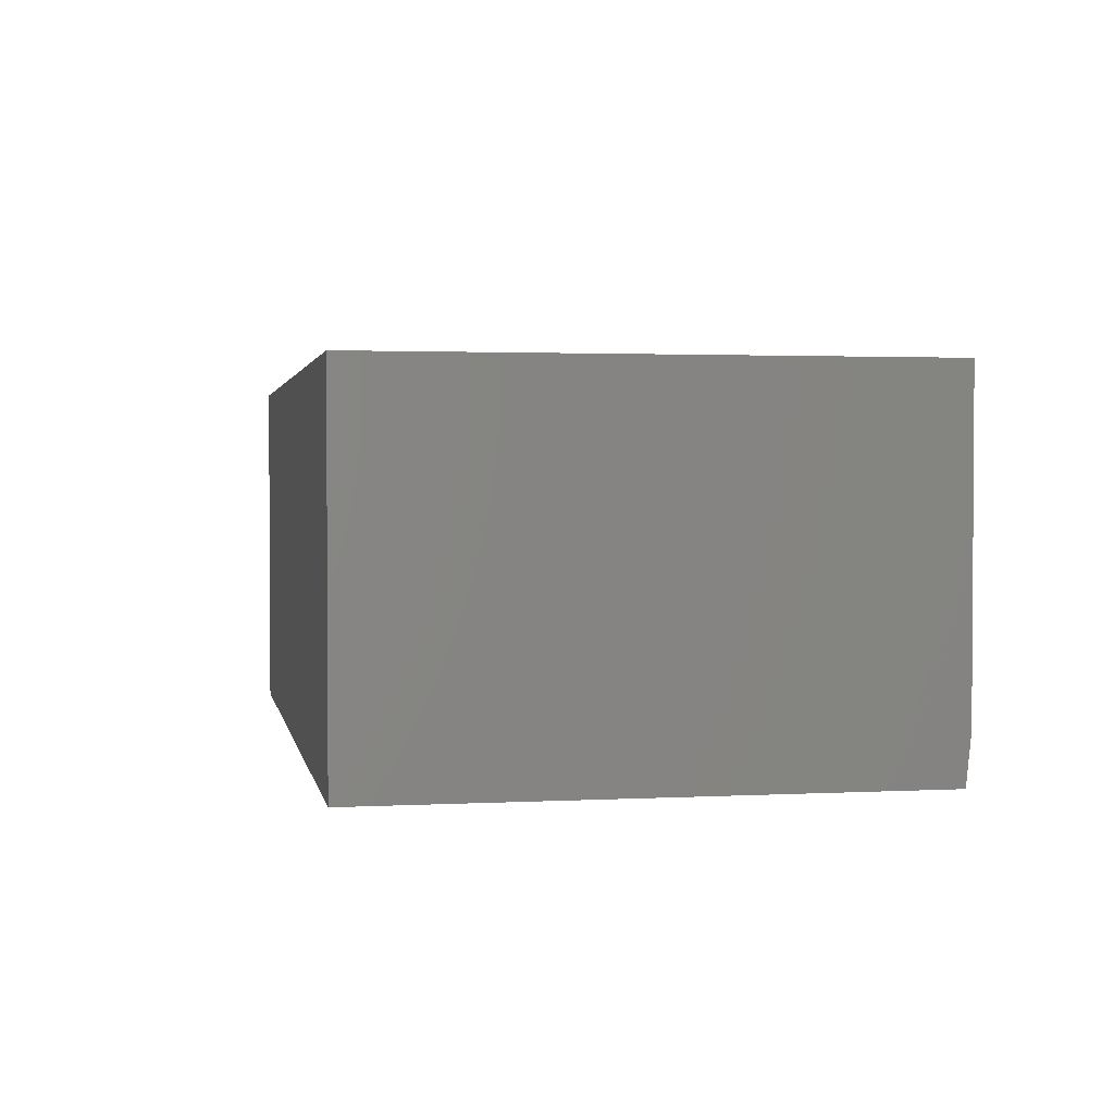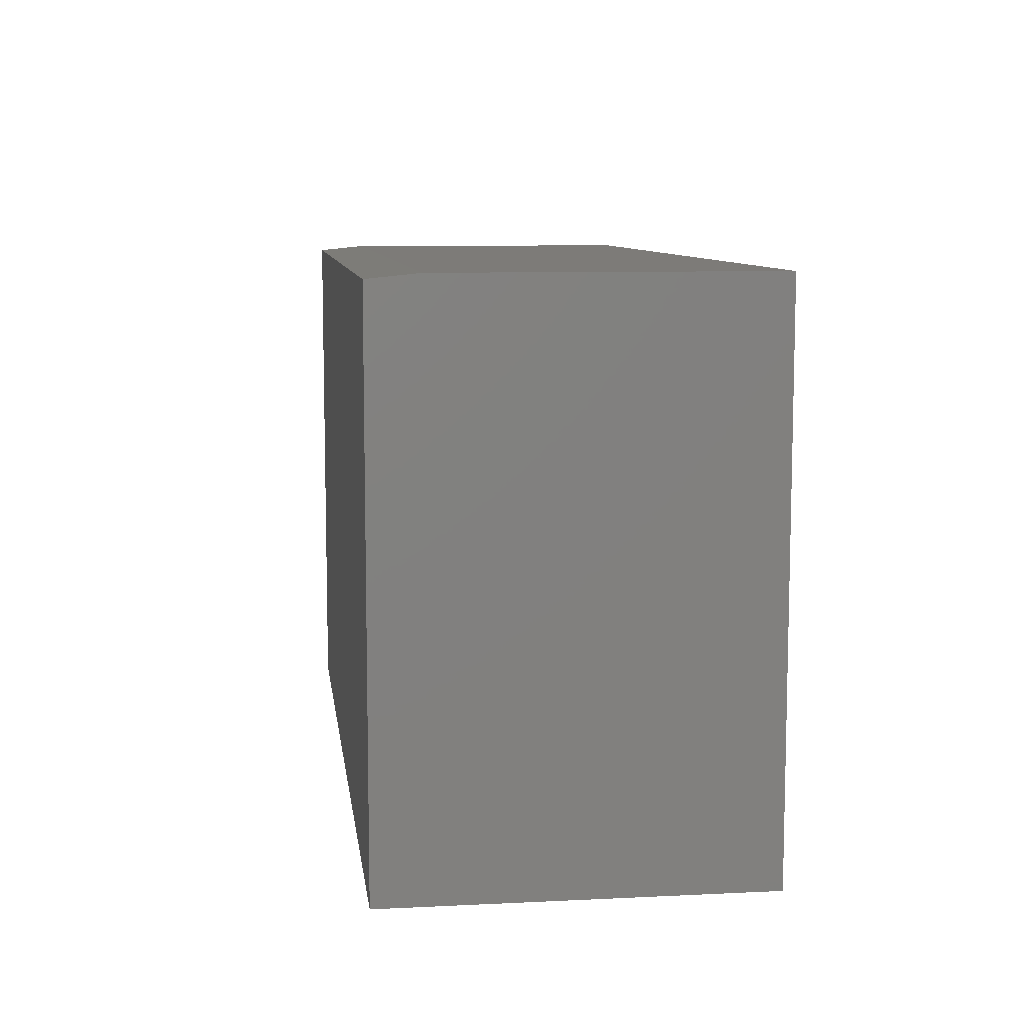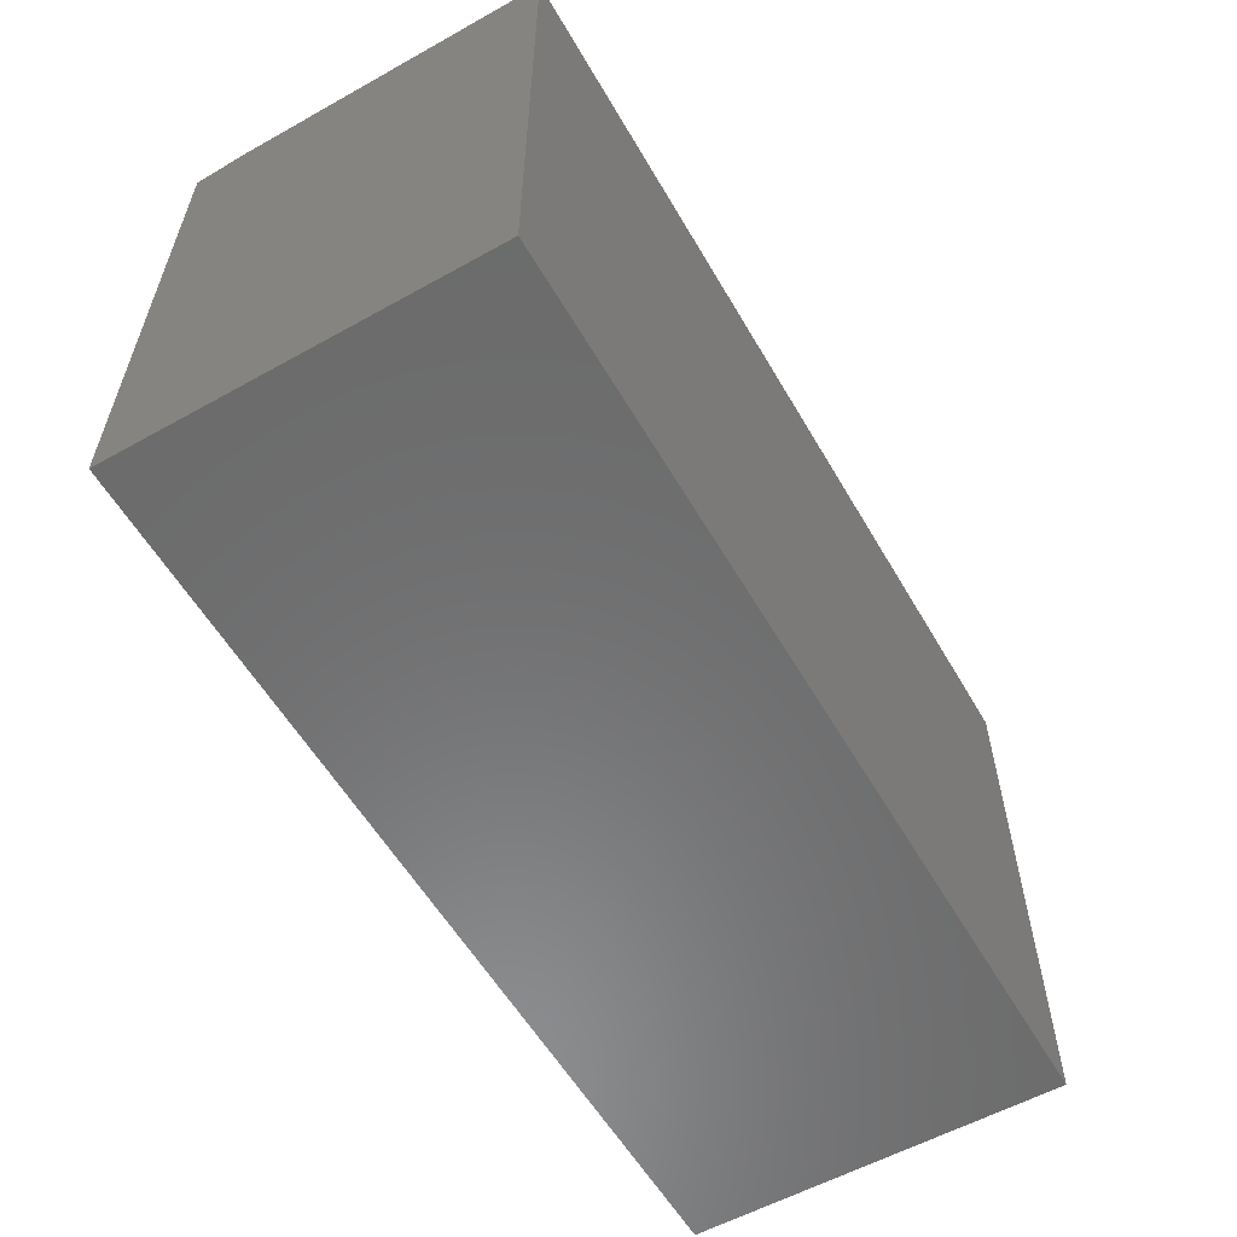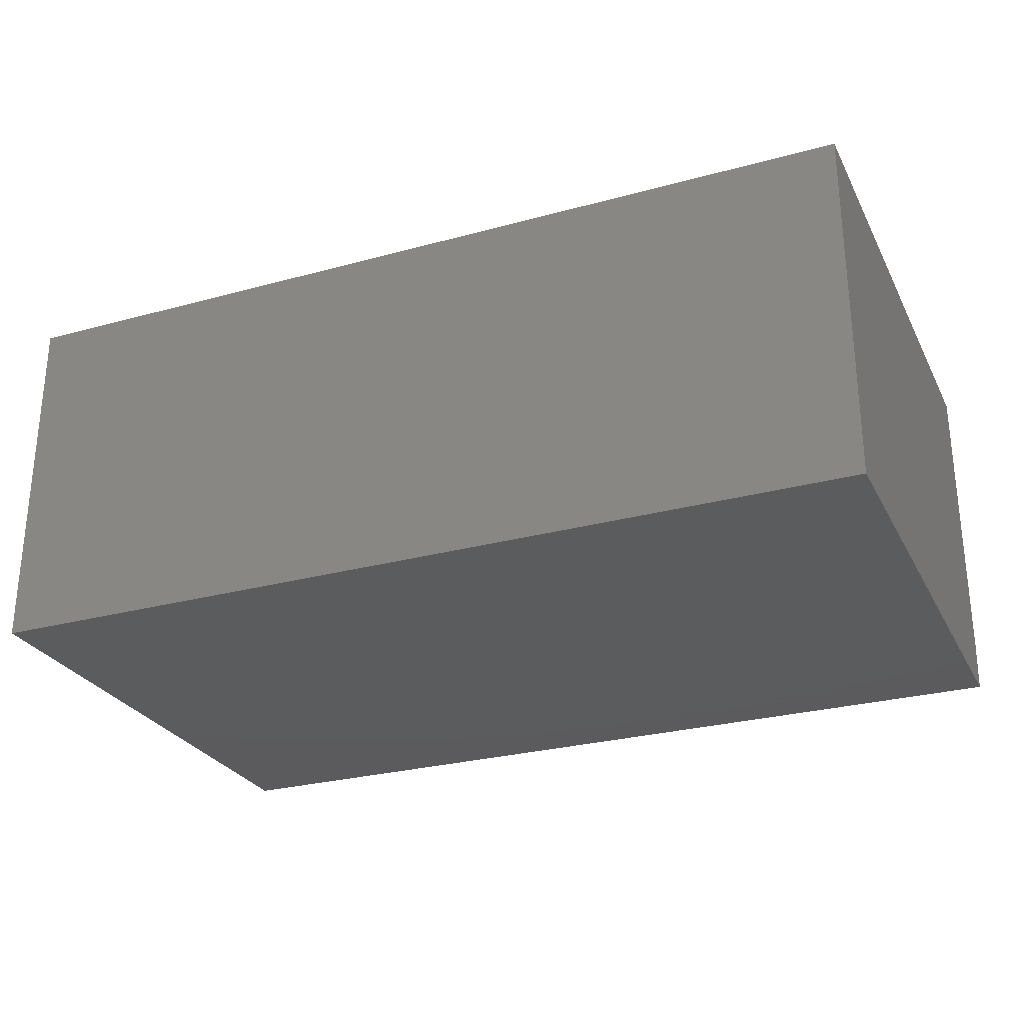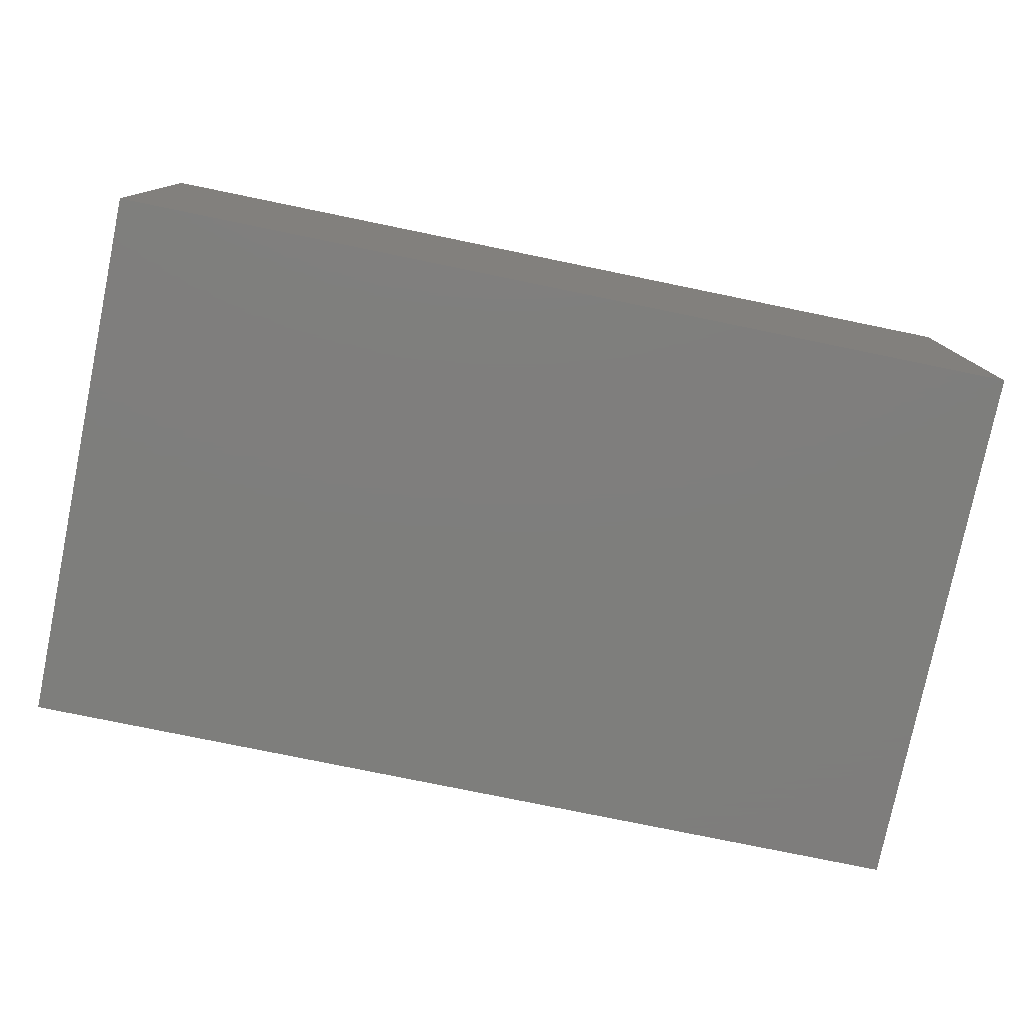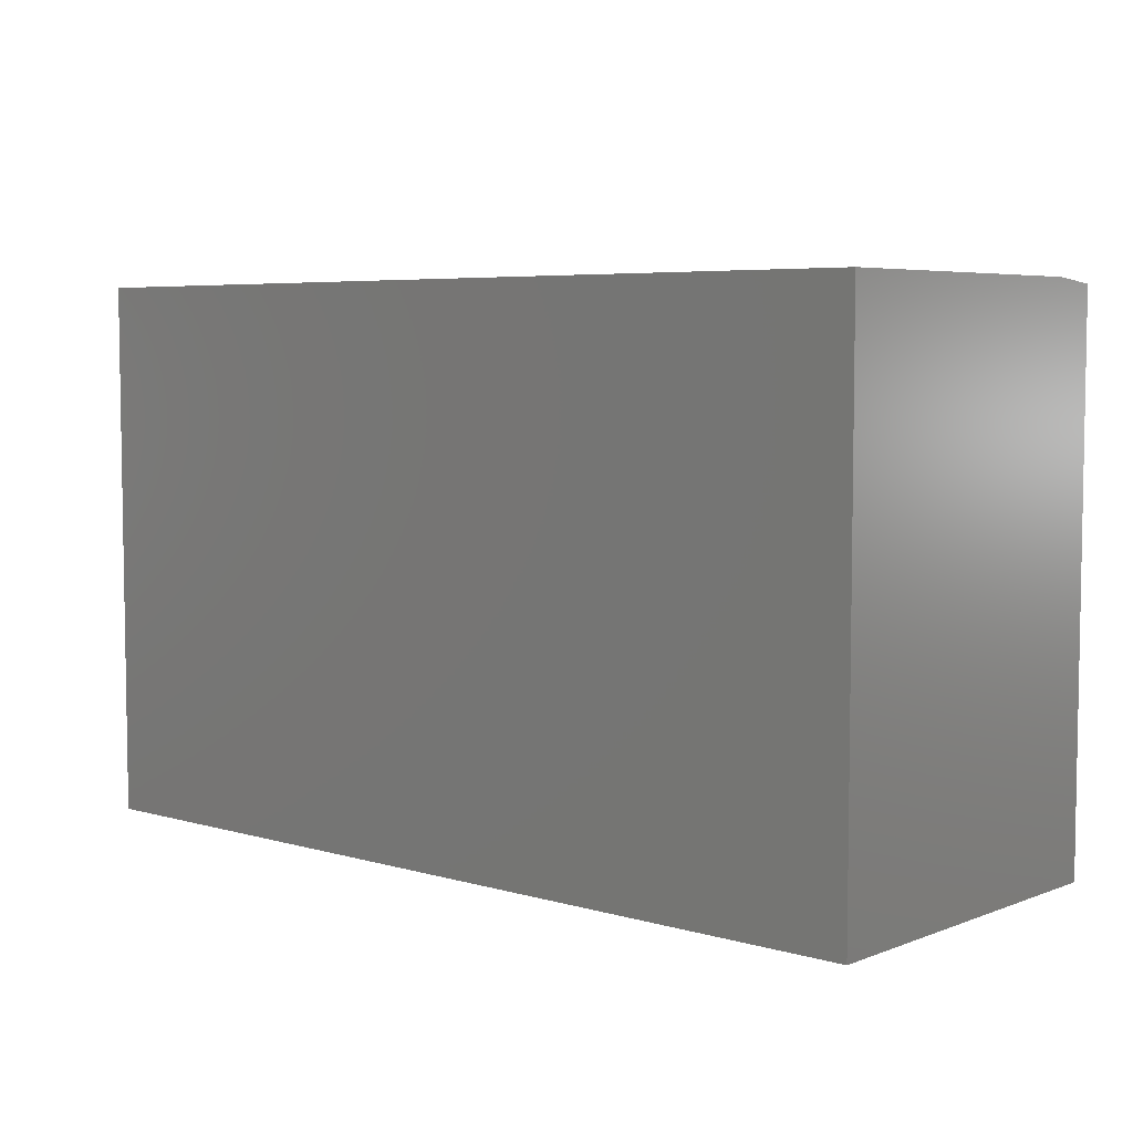
<metadata>
{"format":"stl","ext":"stl","renderer":"f3d","projection":"perspective","resolution":1024,"background":"white","views":[{"elev":2.1,"azim":-100.7,"up":"+Y"},{"elev":8.9,"azim":82.6,"up":"+Z"},{"elev":-57.6,"azim":120.0,"up":"+Z"},{"elev":-27.4,"azim":-157.3,"up":"+Y"},{"elev":-77.9,"azim":168.4,"up":"+Y"},{"elev":5.6,"azim":-138.7,"up":"+Z"}]}
</metadata>
<code>
# stl→obj: 10 verts, 16 faces
v -0.6875 -0.5781 -0.5547
v 0.75 -0.5781 -0.5547
v -0.6875 -0.5781 0.3
v 0.75 -0.5781 0.3
v -0.6875 0 -0.5547
v -0.6875 9.576e-17 0.3078
v -0.6875 -0.5 0.3078
v 0.75 -0.5 0.3078
v 0.75 2.554e-16 0.3078
v 0.75 1.596e-16 -0.5547
f 1 2 3
f 3 2 4
f 5 1 6
f 6 1 3
f 6 3 7
f 8 9 7
f 7 9 6
f 2 10 4
f 4 10 9
f 4 9 8
f 3 4 7
f 7 4 8
f 5 6 10
f 10 6 9
f 1 5 2
f 2 5 10

</code>
